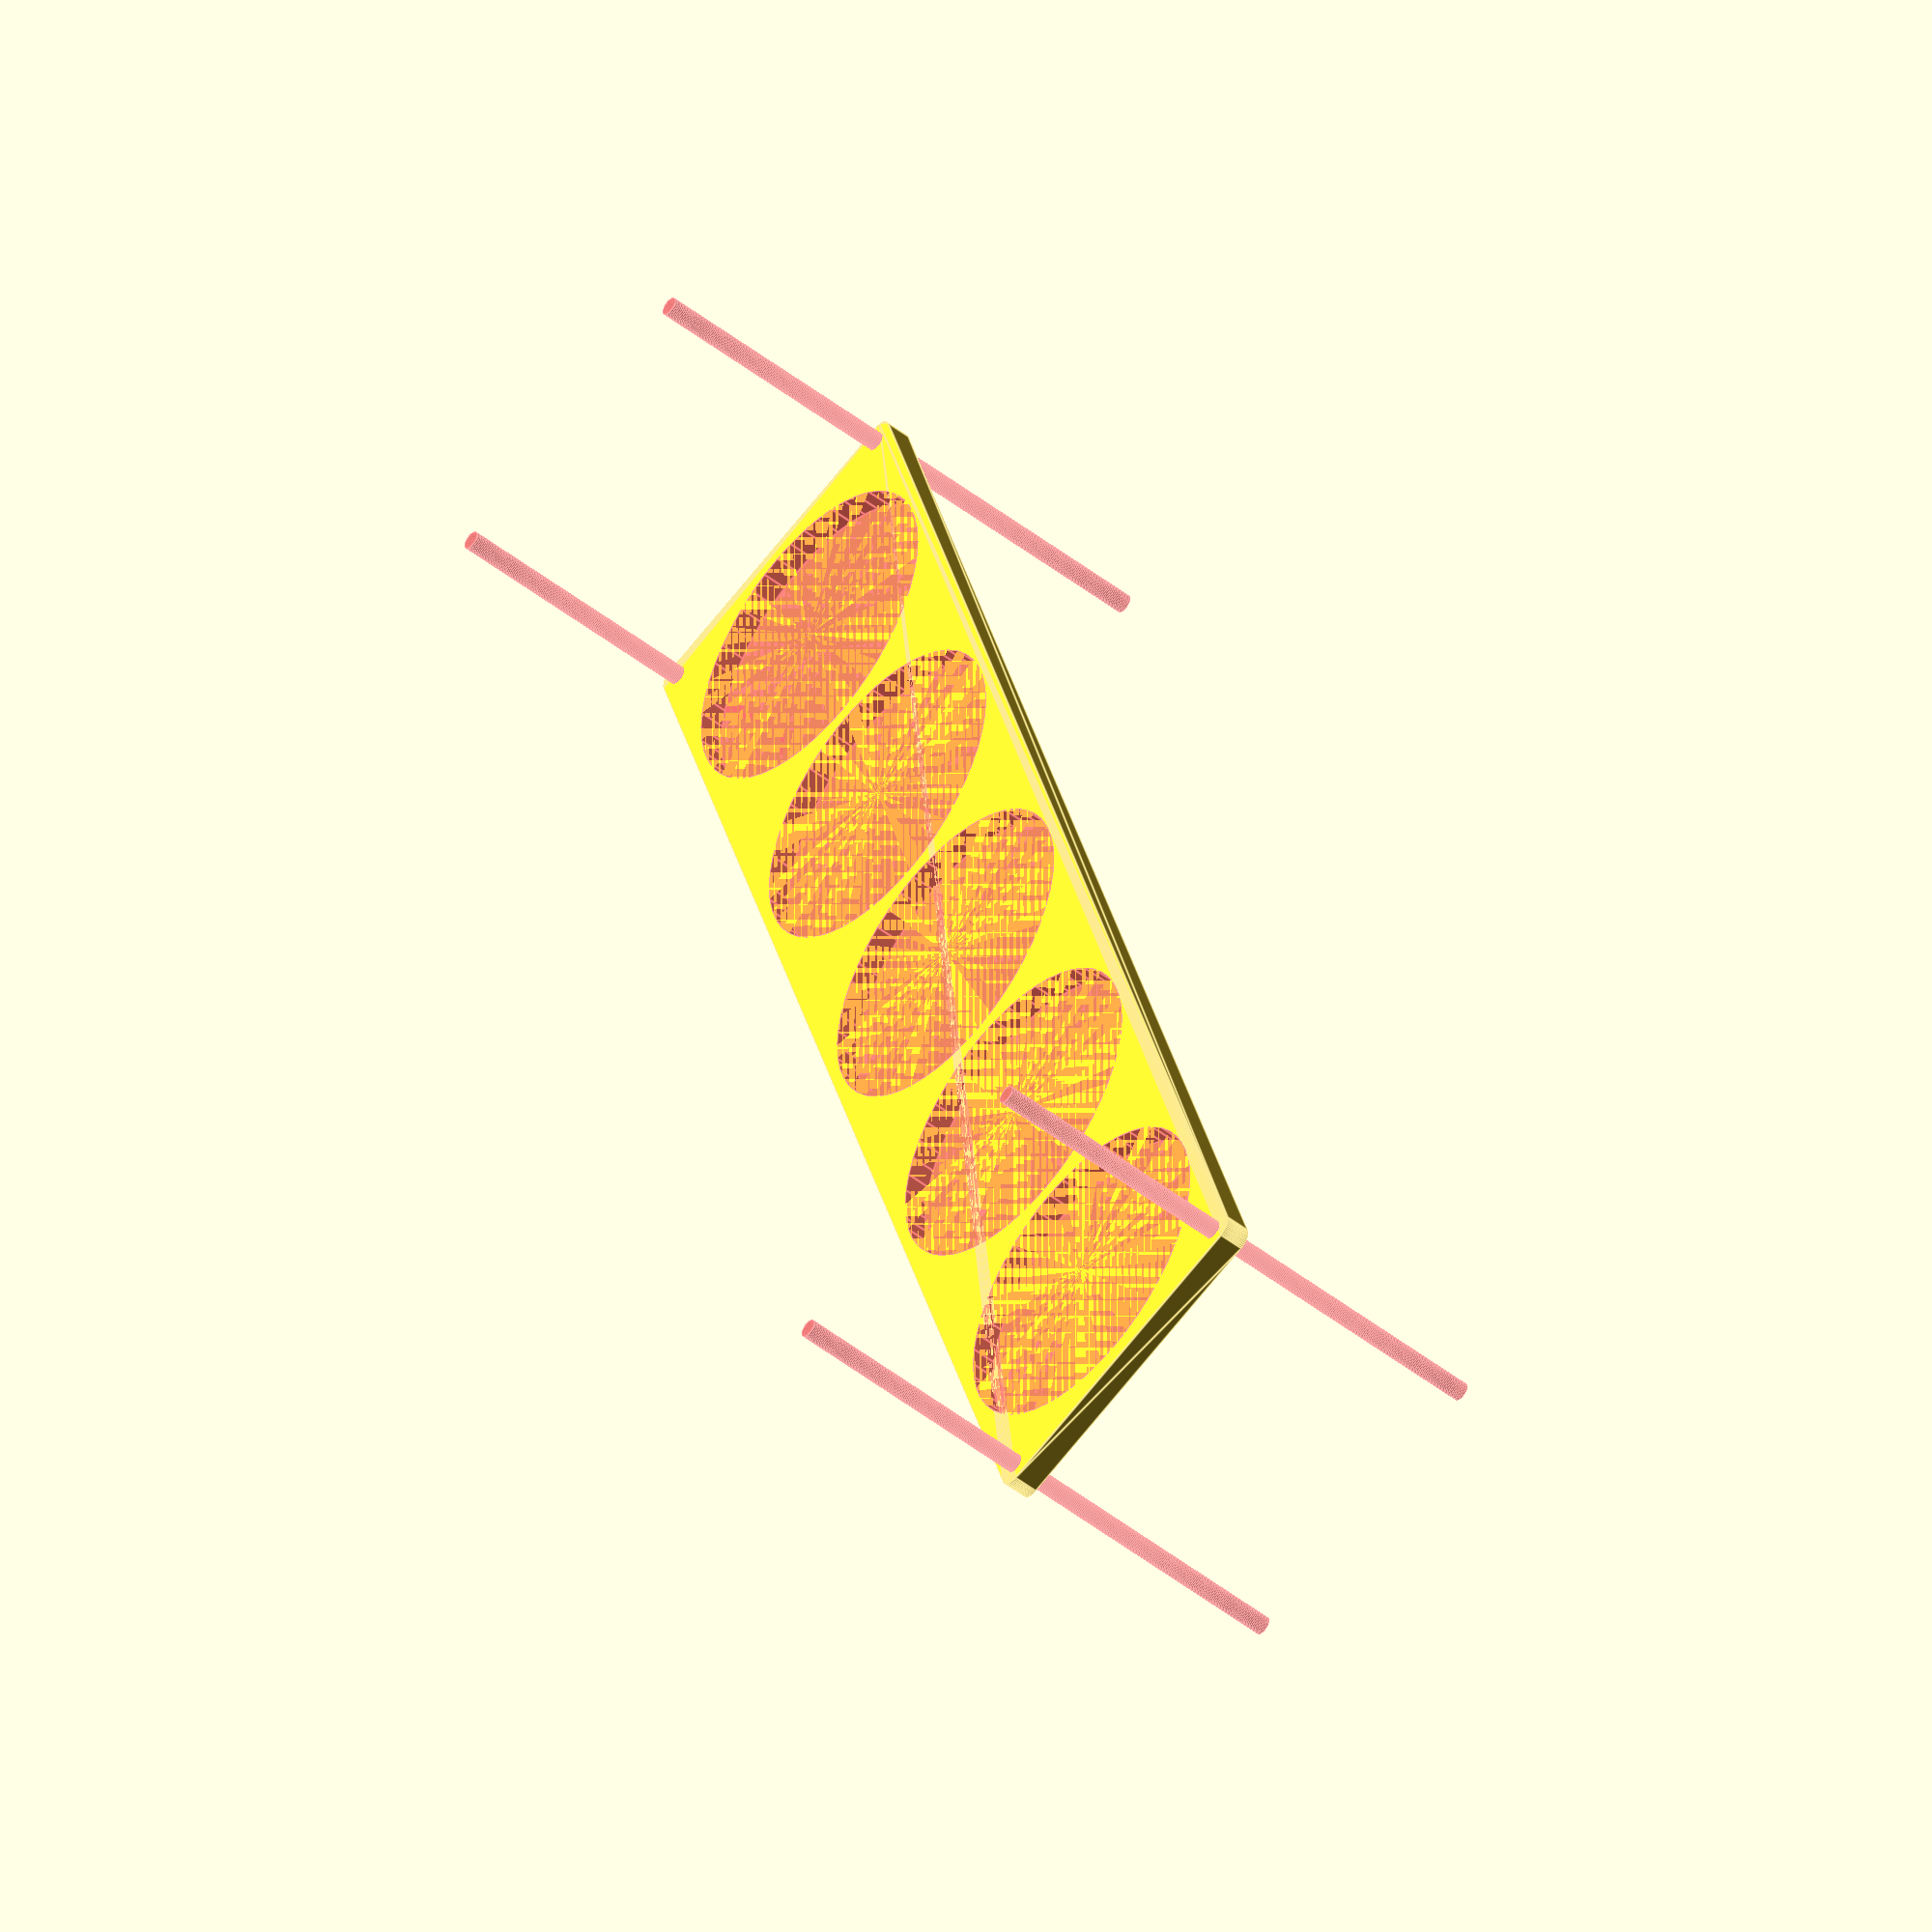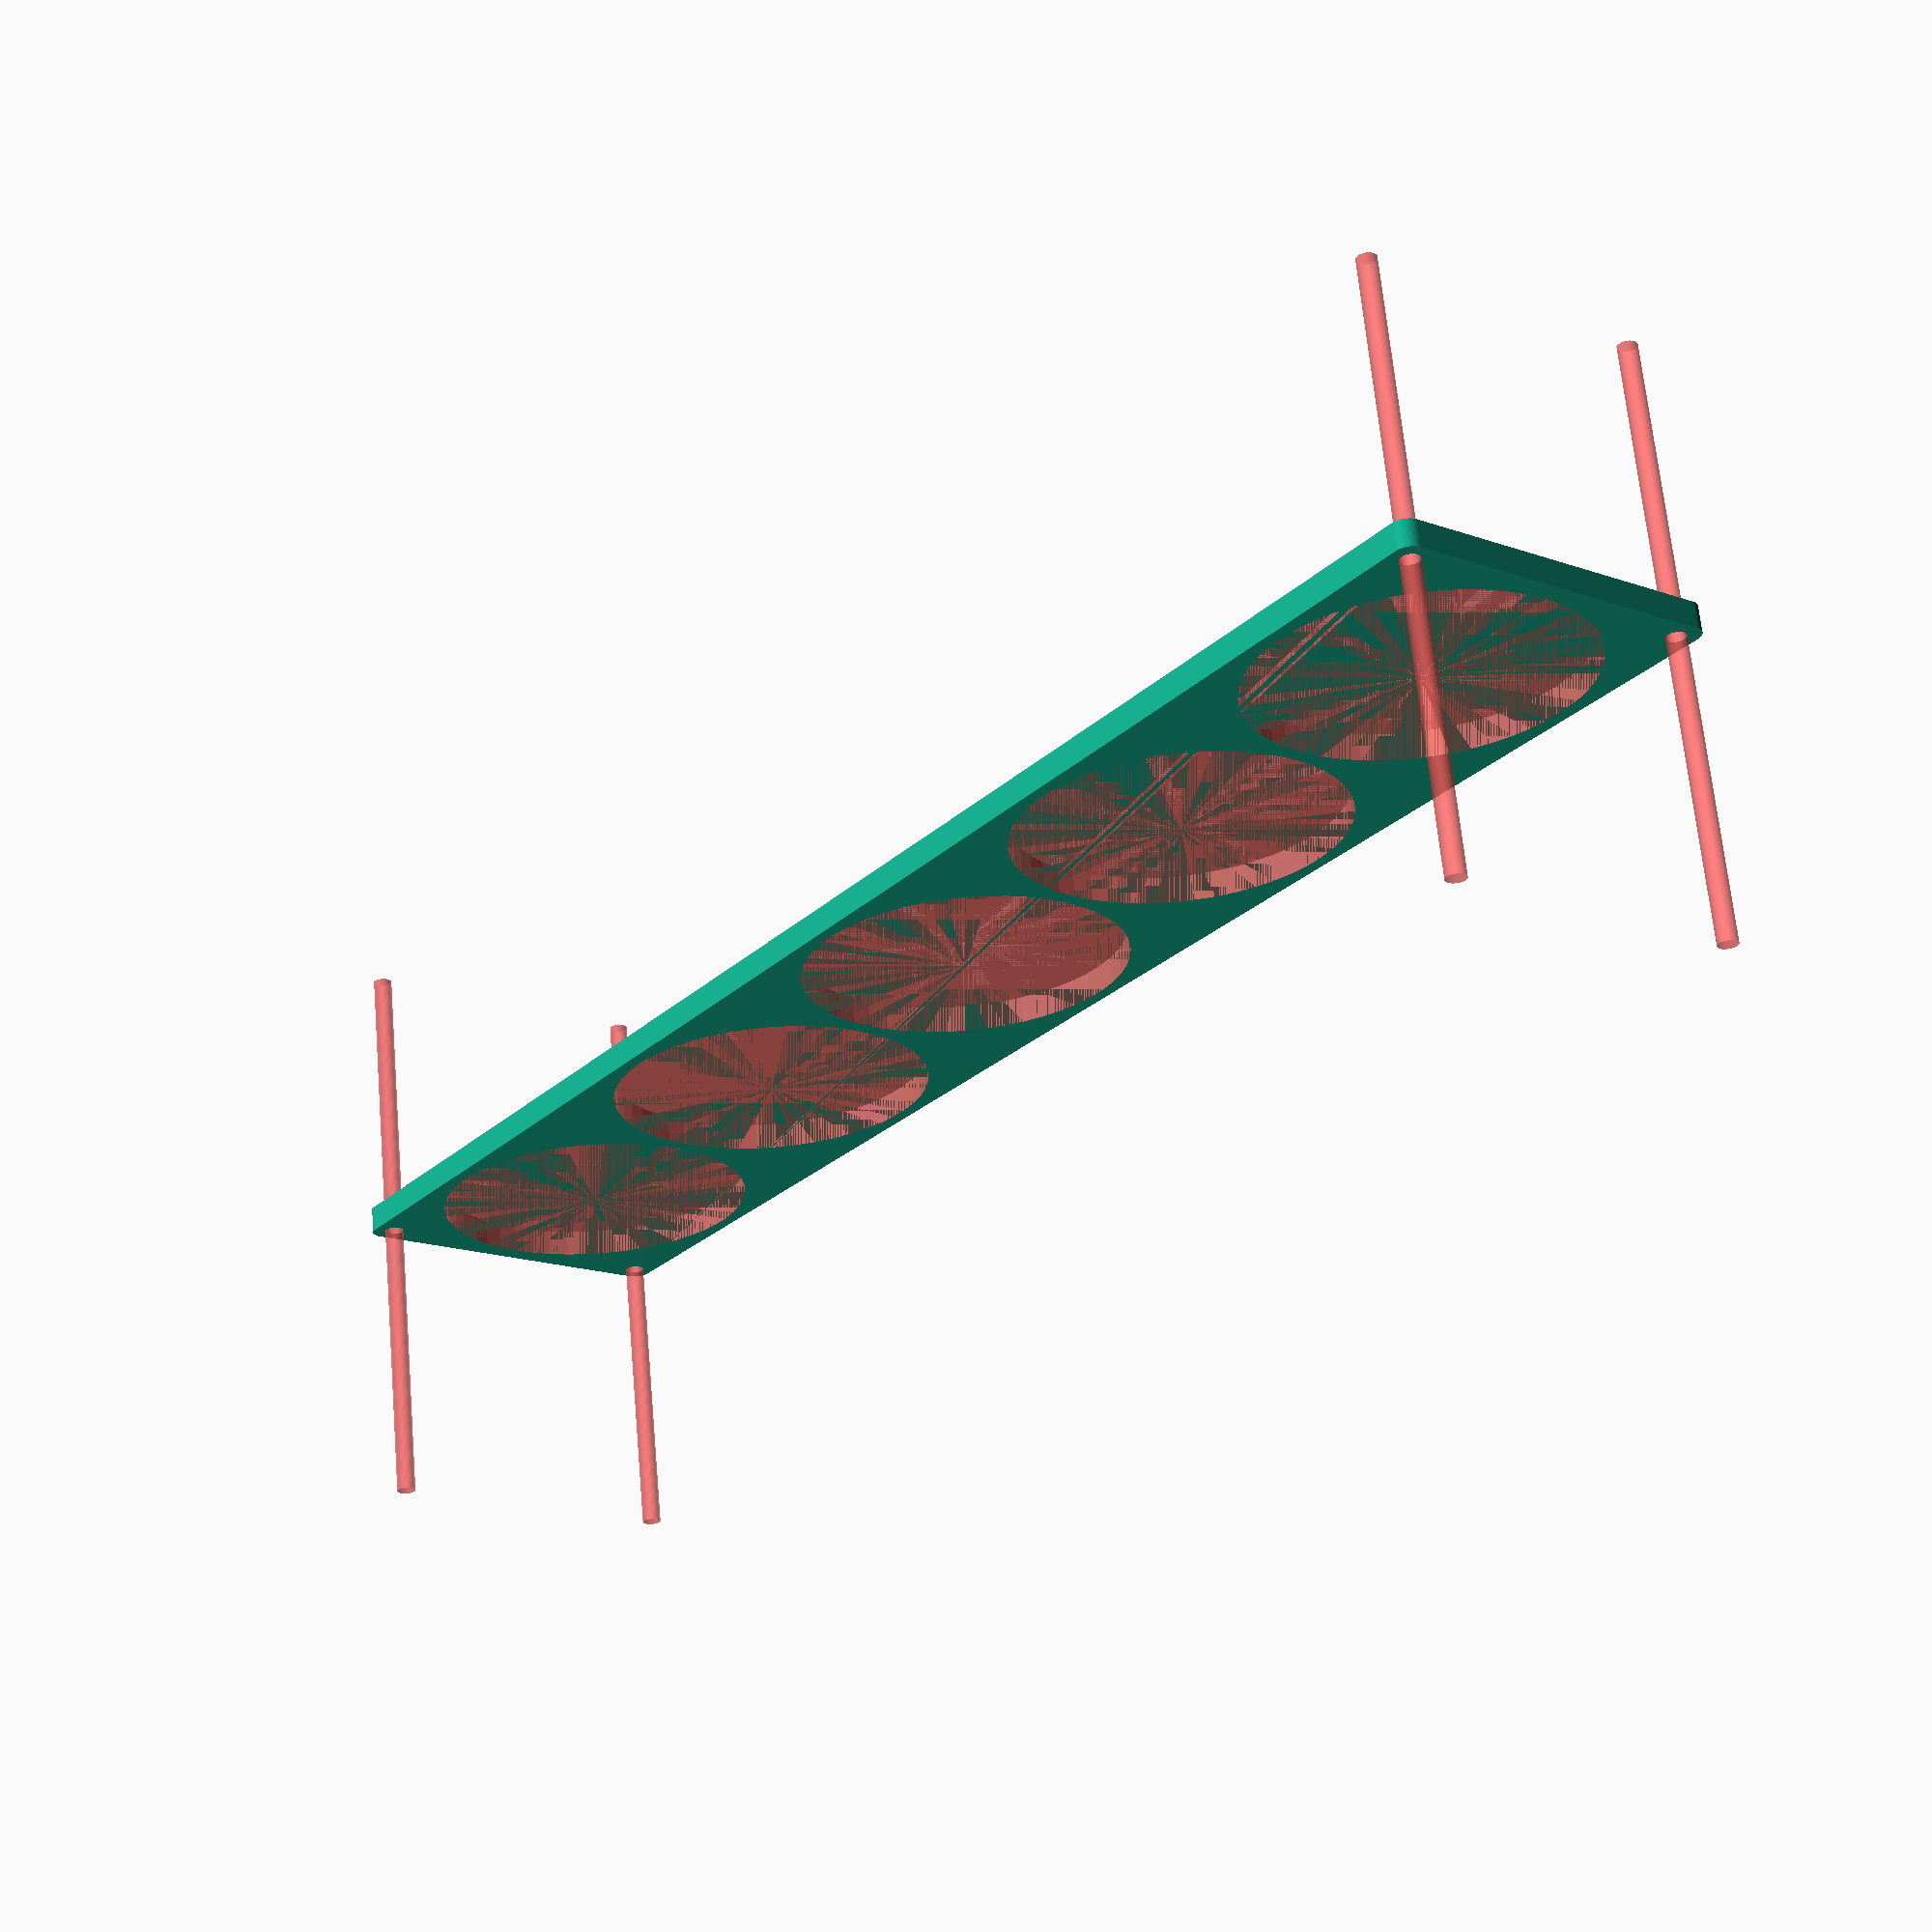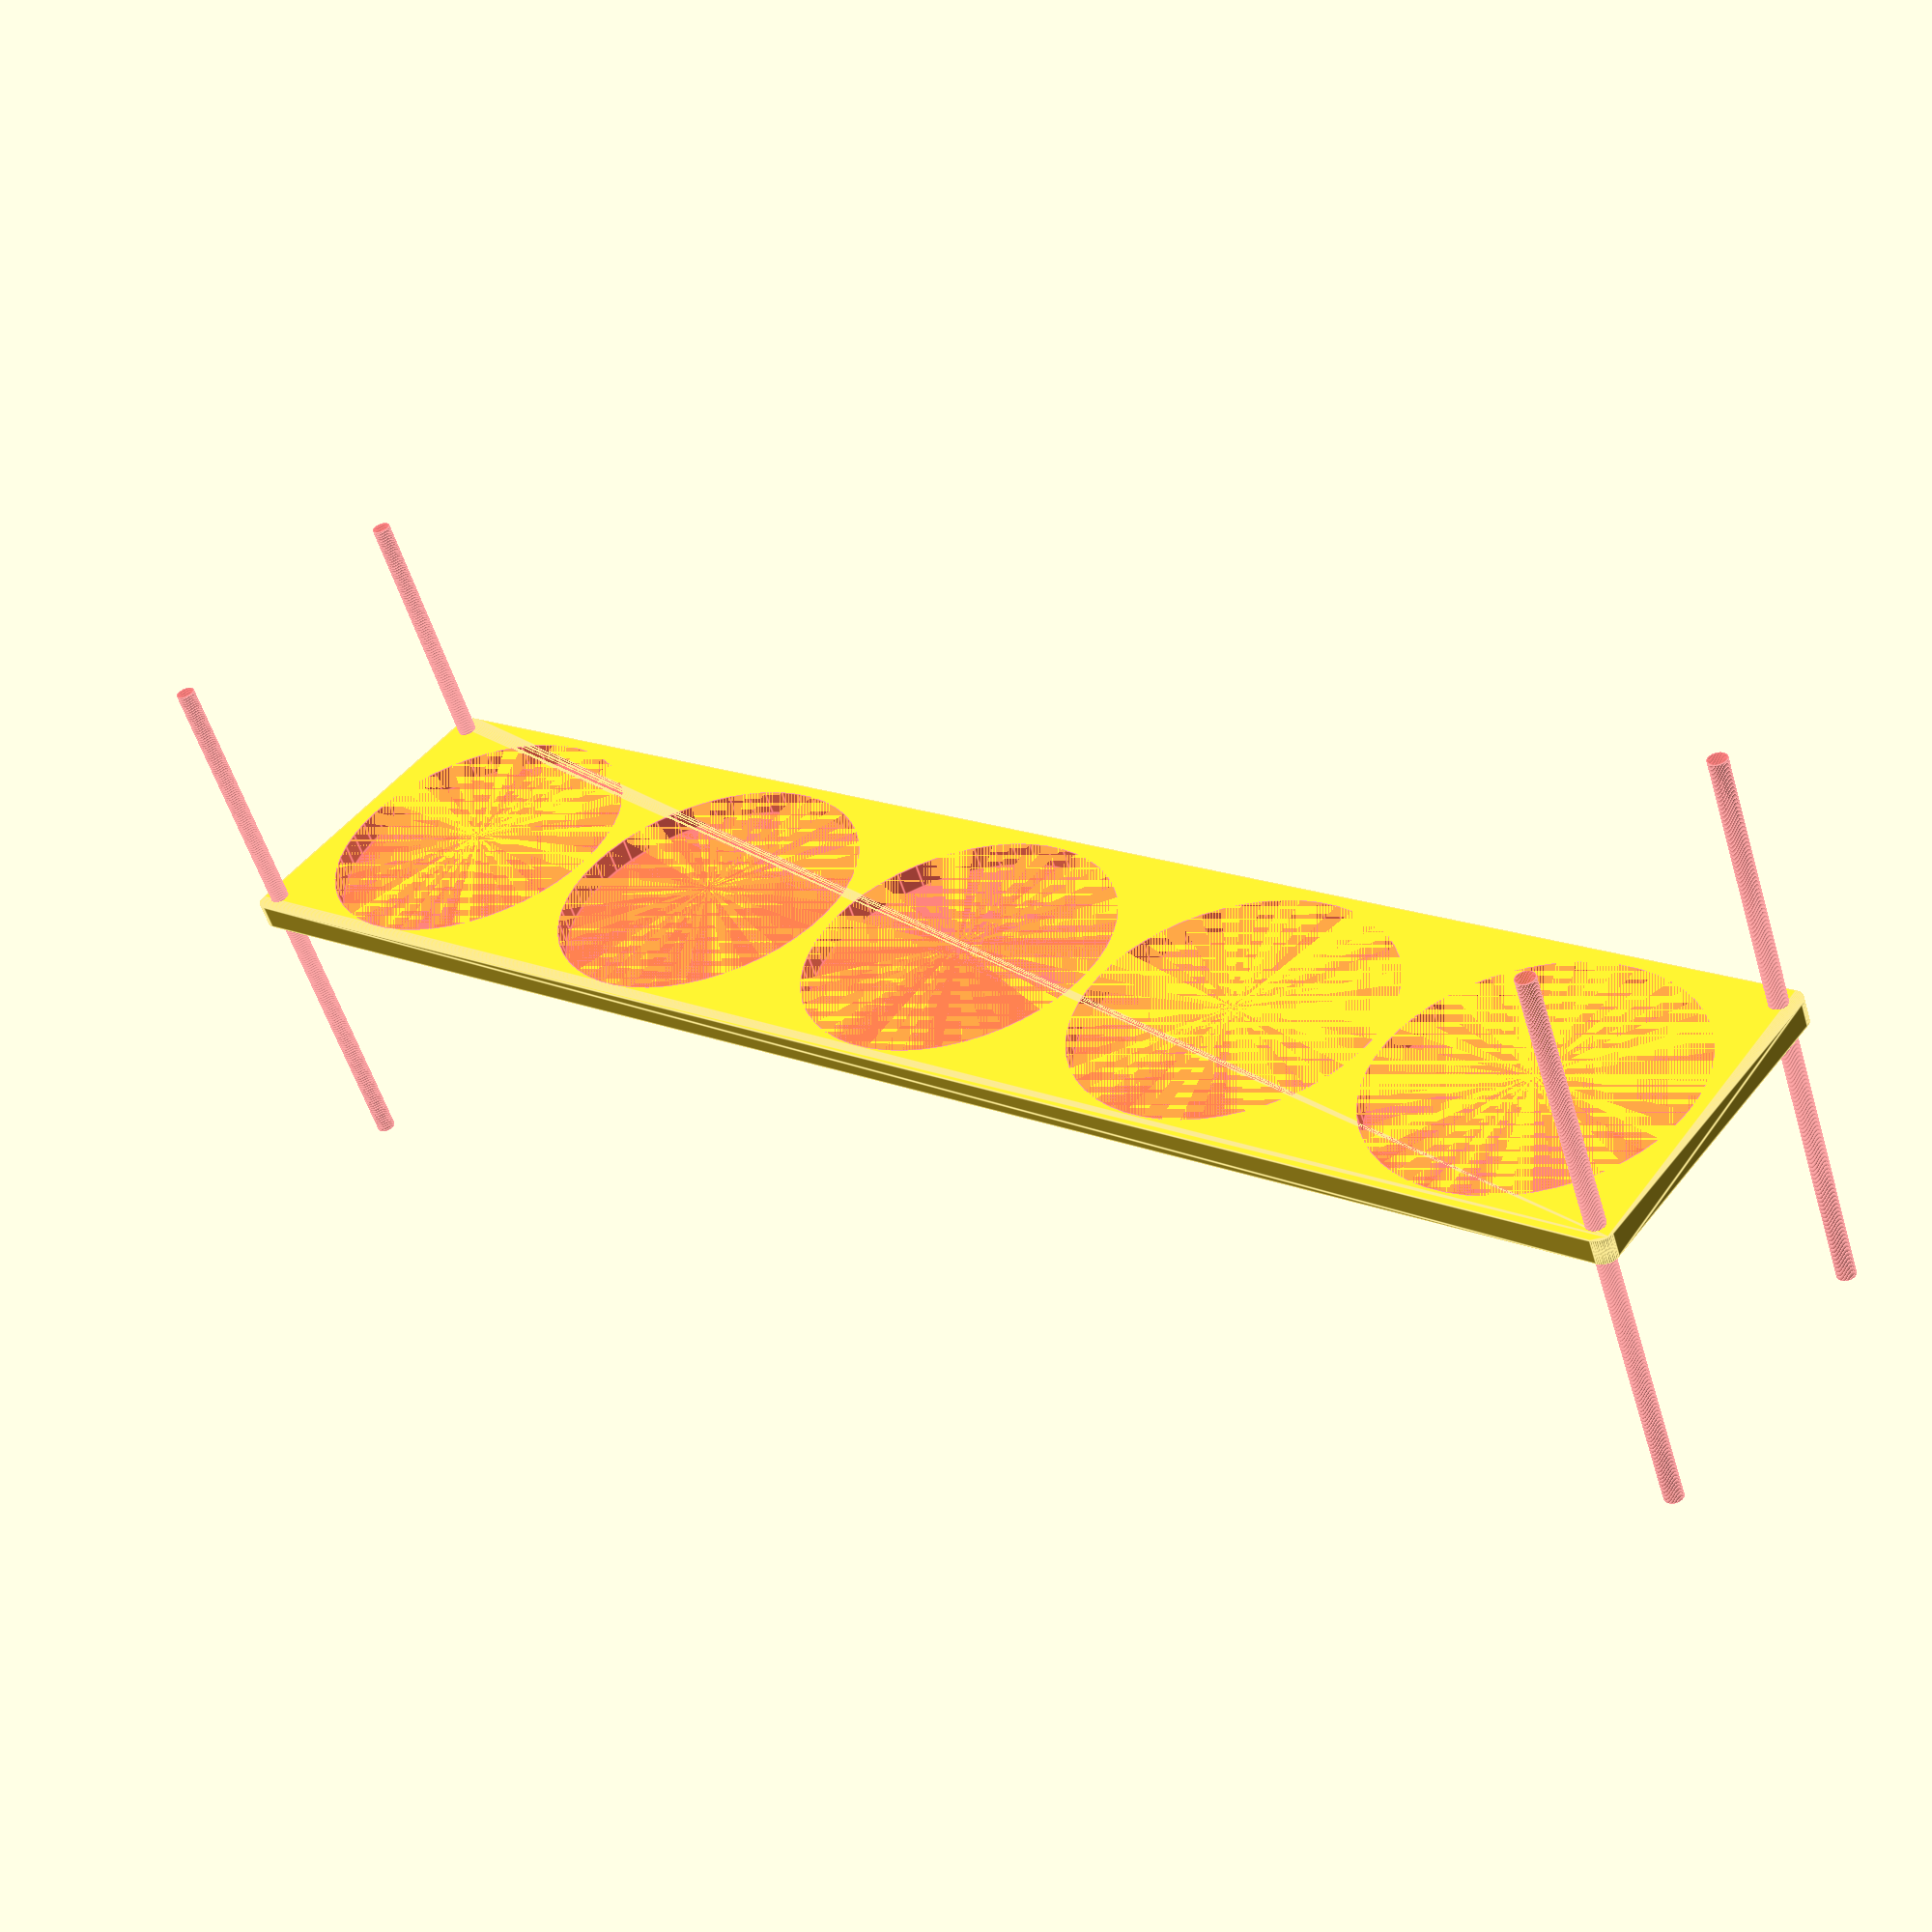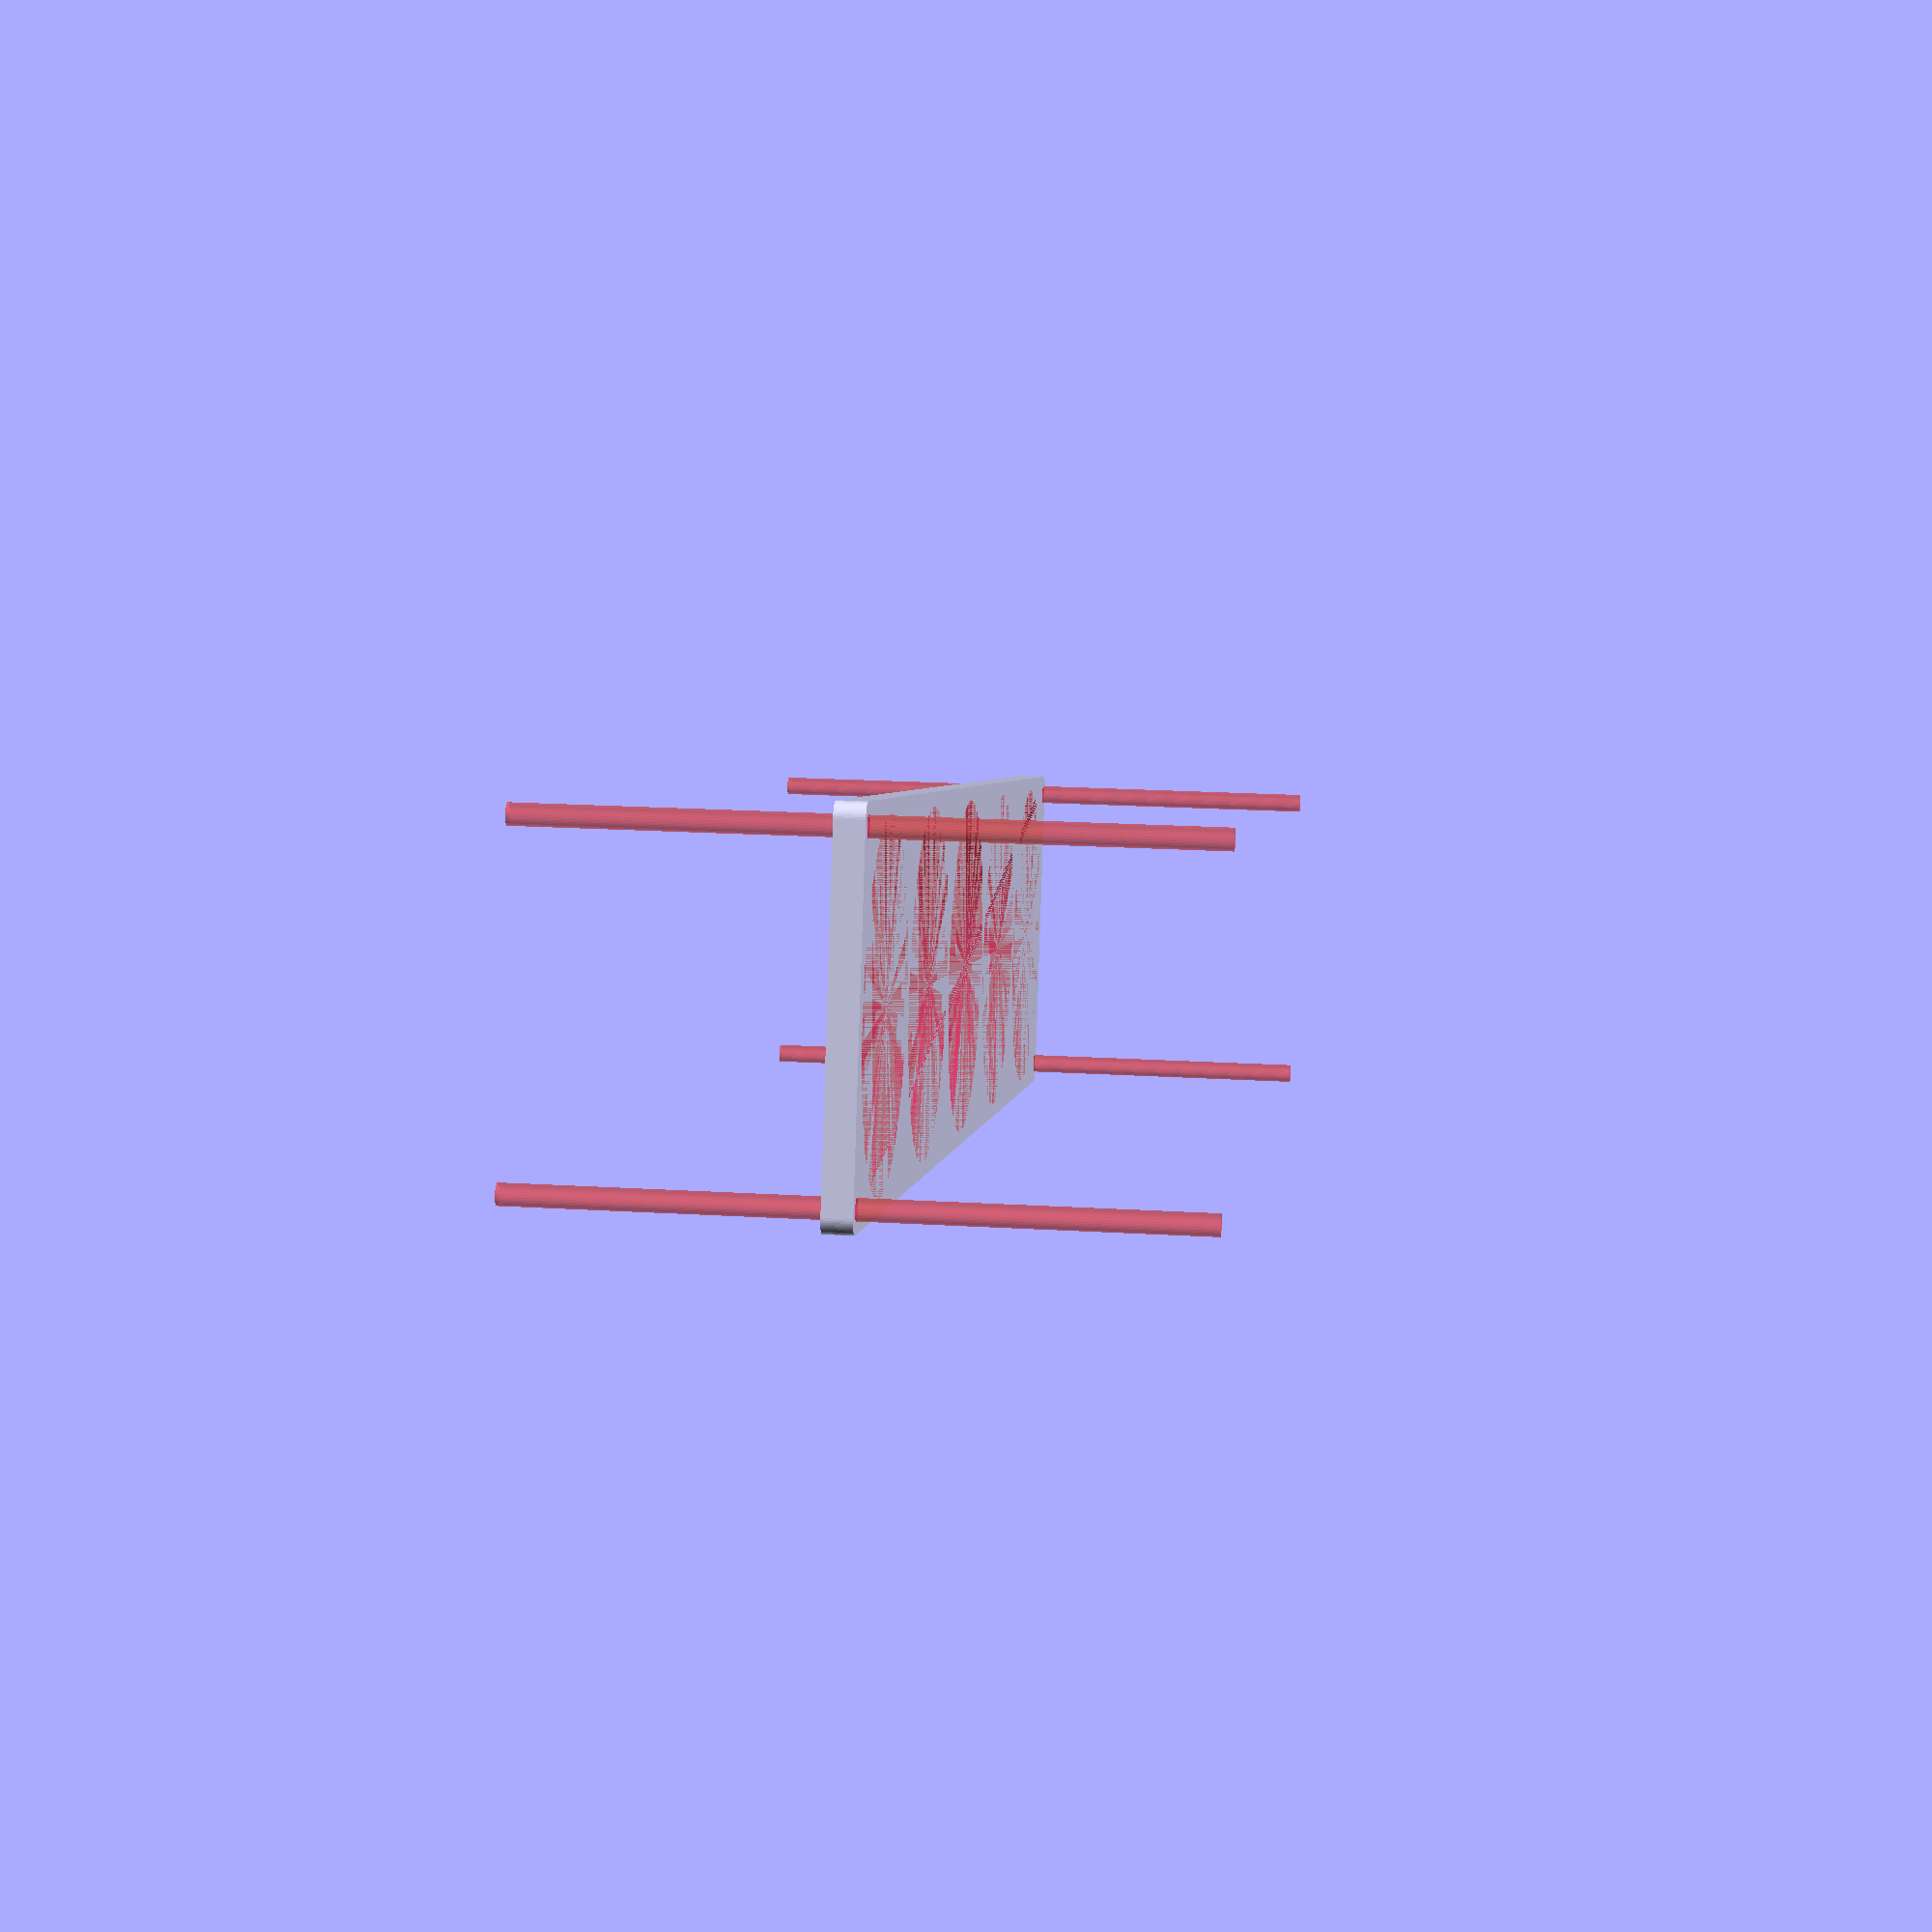
<openscad>
$fn = 50;


difference() {
	union() {
		hull() {
			translate(v = [-287.0000000000, 54.5000000000, 0]) {
				cylinder(h = 9, r = 5);
			}
			translate(v = [287.0000000000, 54.5000000000, 0]) {
				cylinder(h = 9, r = 5);
			}
			translate(v = [-287.0000000000, -54.5000000000, 0]) {
				cylinder(h = 9, r = 5);
			}
			translate(v = [287.0000000000, -54.5000000000, 0]) {
				cylinder(h = 9, r = 5);
			}
		}
	}
	union() {
		#translate(v = [-285.0000000000, -52.5000000000, -100.0000000000]) {
			cylinder(h = 200, r = 3.2500000000);
		}
		#translate(v = [-285.0000000000, 52.5000000000, -100.0000000000]) {
			cylinder(h = 200, r = 3.2500000000);
		}
		#translate(v = [285.0000000000, -52.5000000000, -100.0000000000]) {
			cylinder(h = 200, r = 3.2500000000);
		}
		#translate(v = [285.0000000000, 52.5000000000, -100.0000000000]) {
			cylinder(h = 200, r = 3.2500000000);
		}
		#translate(v = [-230.0000000000, 0, 0]) {
			cylinder(h = 9, r = 55.0000000000);
		}
		#translate(v = [-115.0000000000, 0, 0]) {
			cylinder(h = 9, r = 55.0000000000);
		}
		#cylinder(h = 9, r = 55.0000000000);
		#translate(v = [115.0000000000, 0, 0]) {
			cylinder(h = 9, r = 55.0000000000);
		}
		#translate(v = [230.0000000000, 0, 0]) {
			cylinder(h = 9, r = 55.0000000000);
		}
	}
}
</openscad>
<views>
elev=228.8 azim=72.6 roll=131.0 proj=o view=edges
elev=113.7 azim=233.7 roll=5.2 proj=p view=wireframe
elev=54.5 azim=38.1 roll=16.7 proj=p view=edges
elev=158.8 azim=161.8 roll=84.0 proj=p view=solid
</views>
